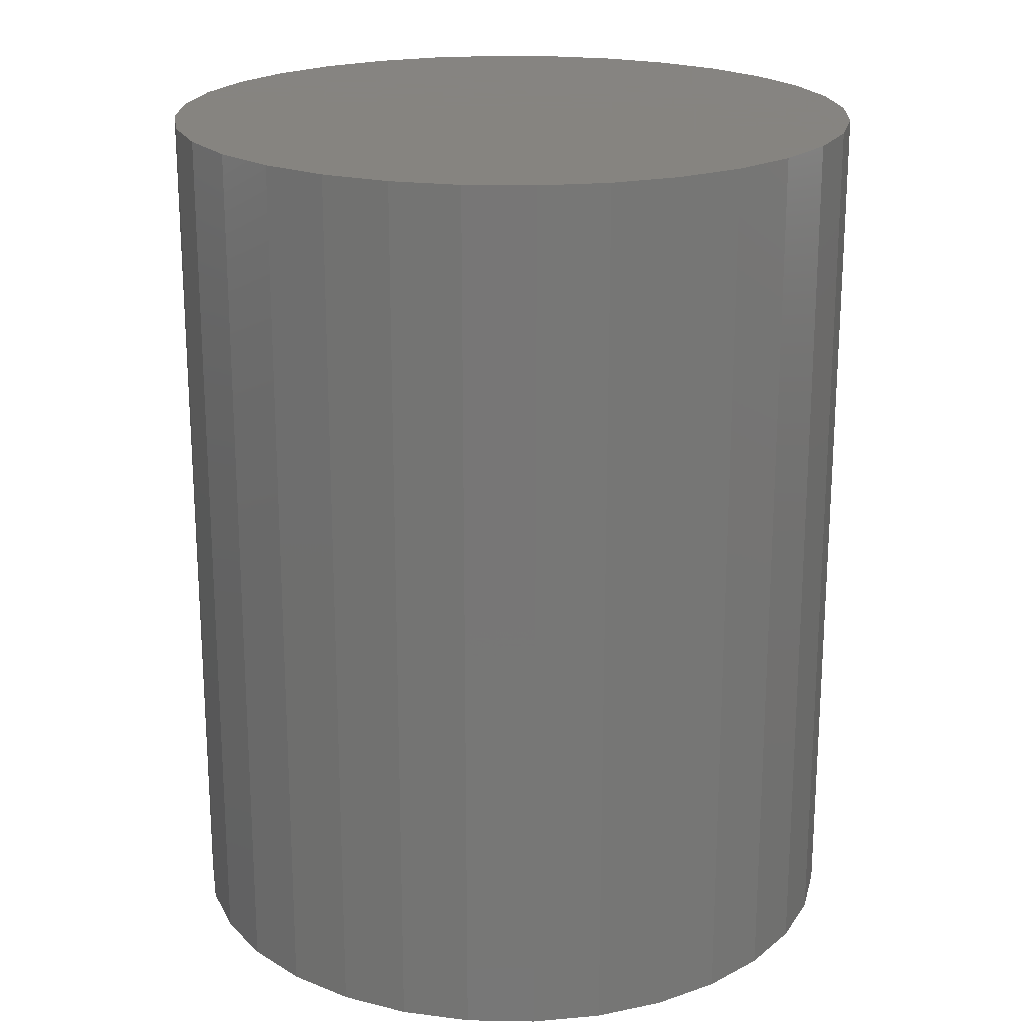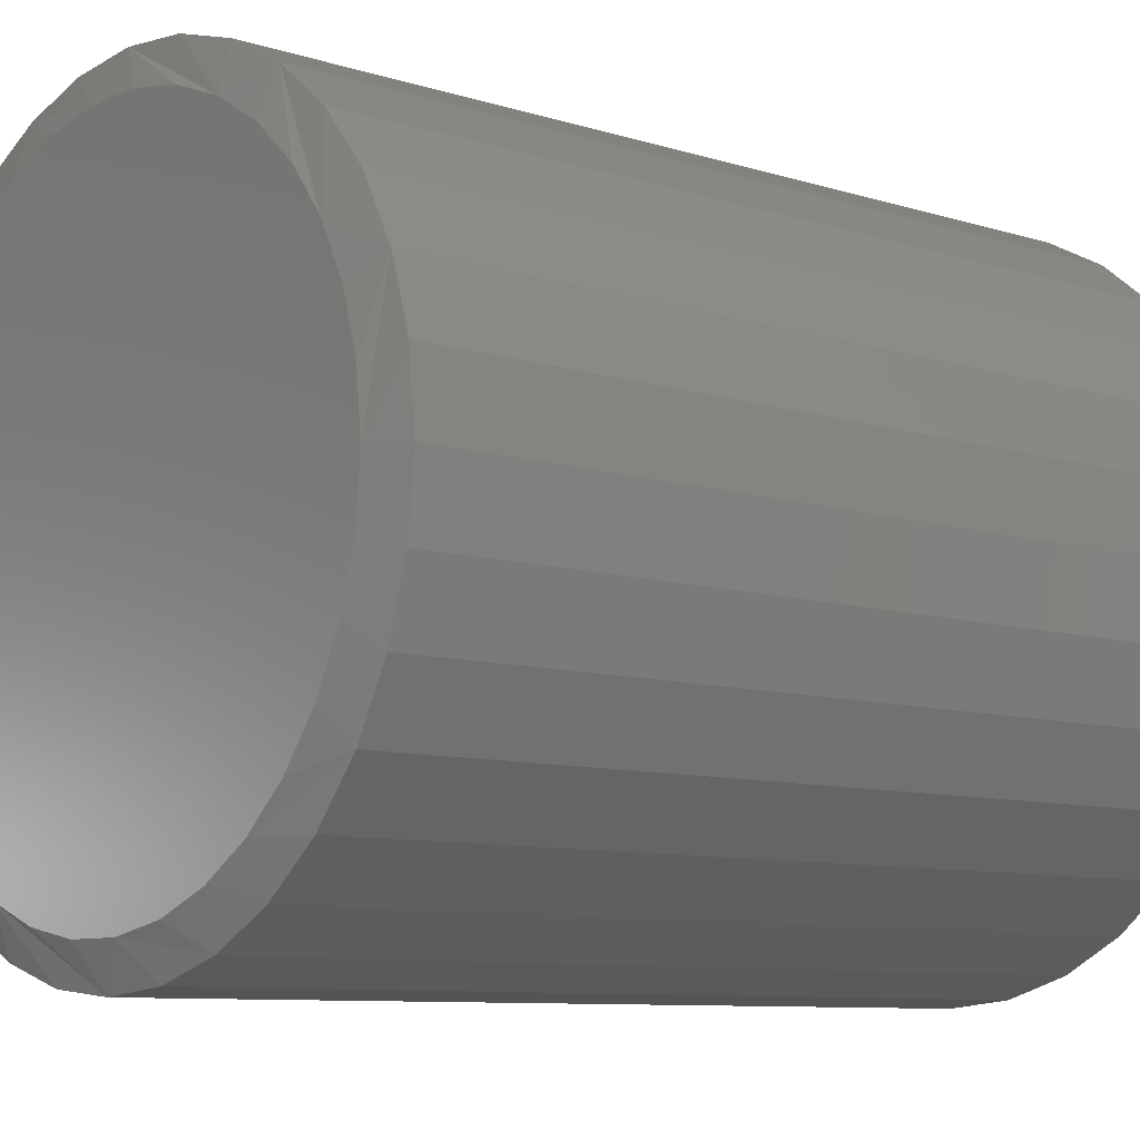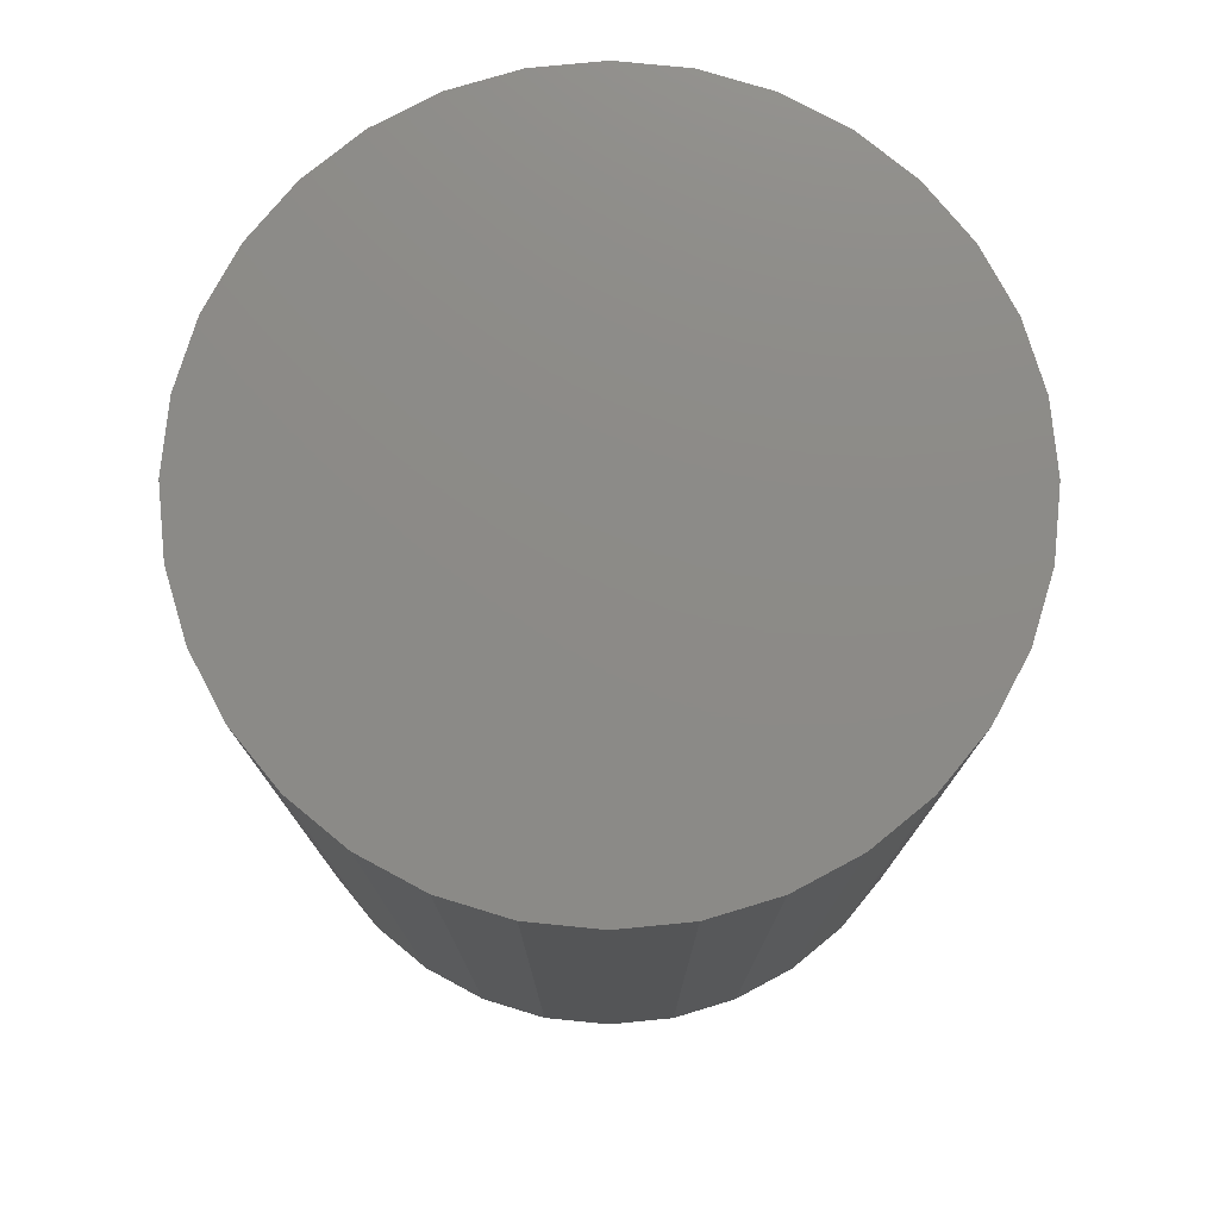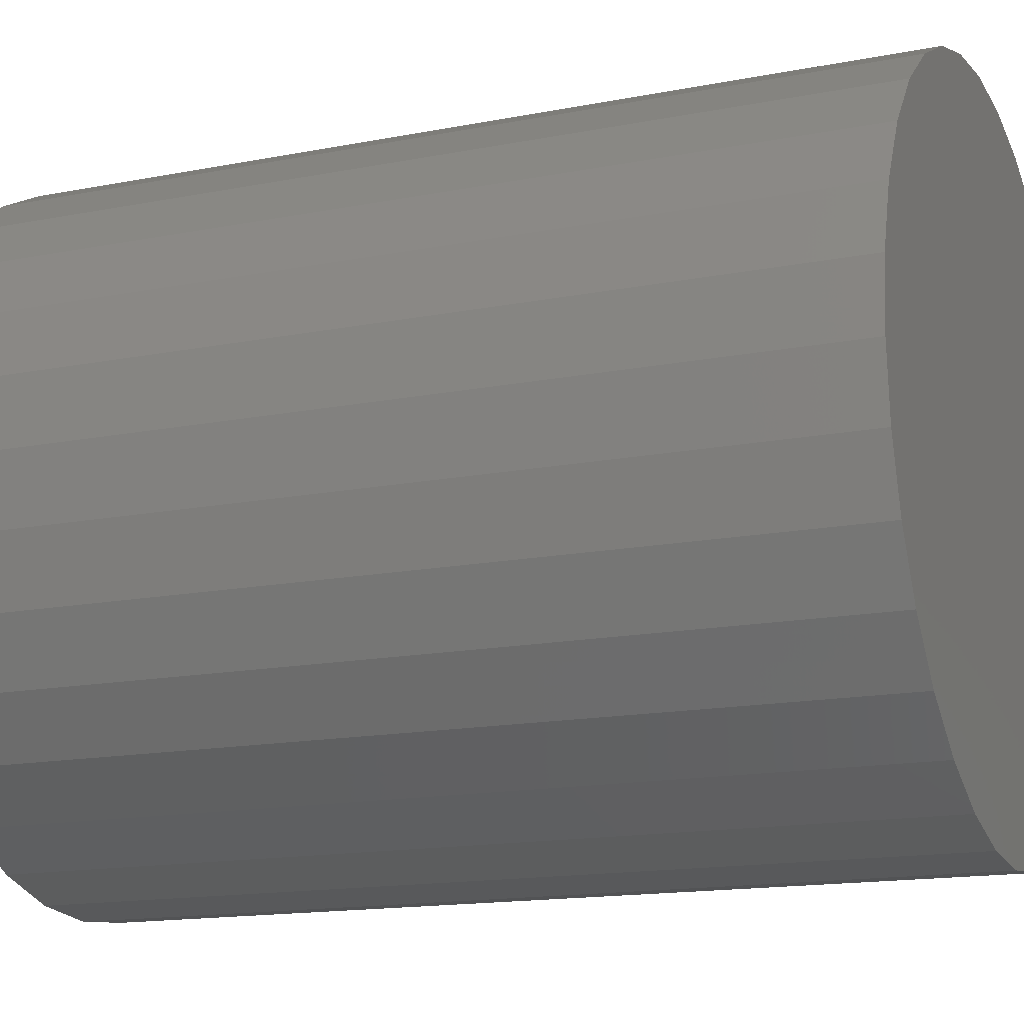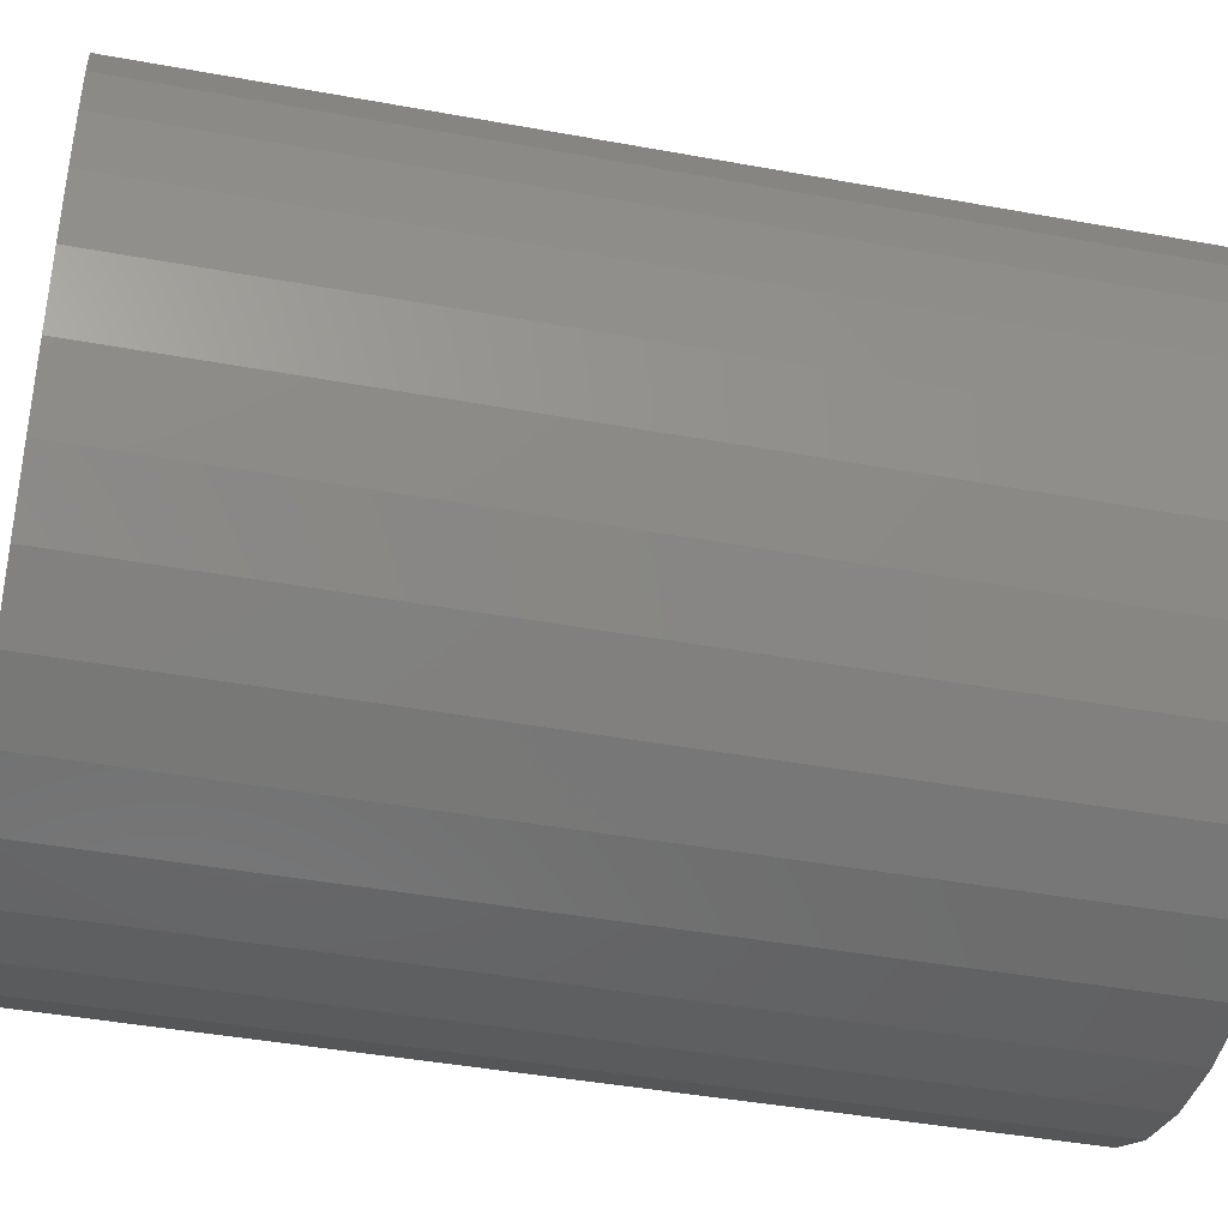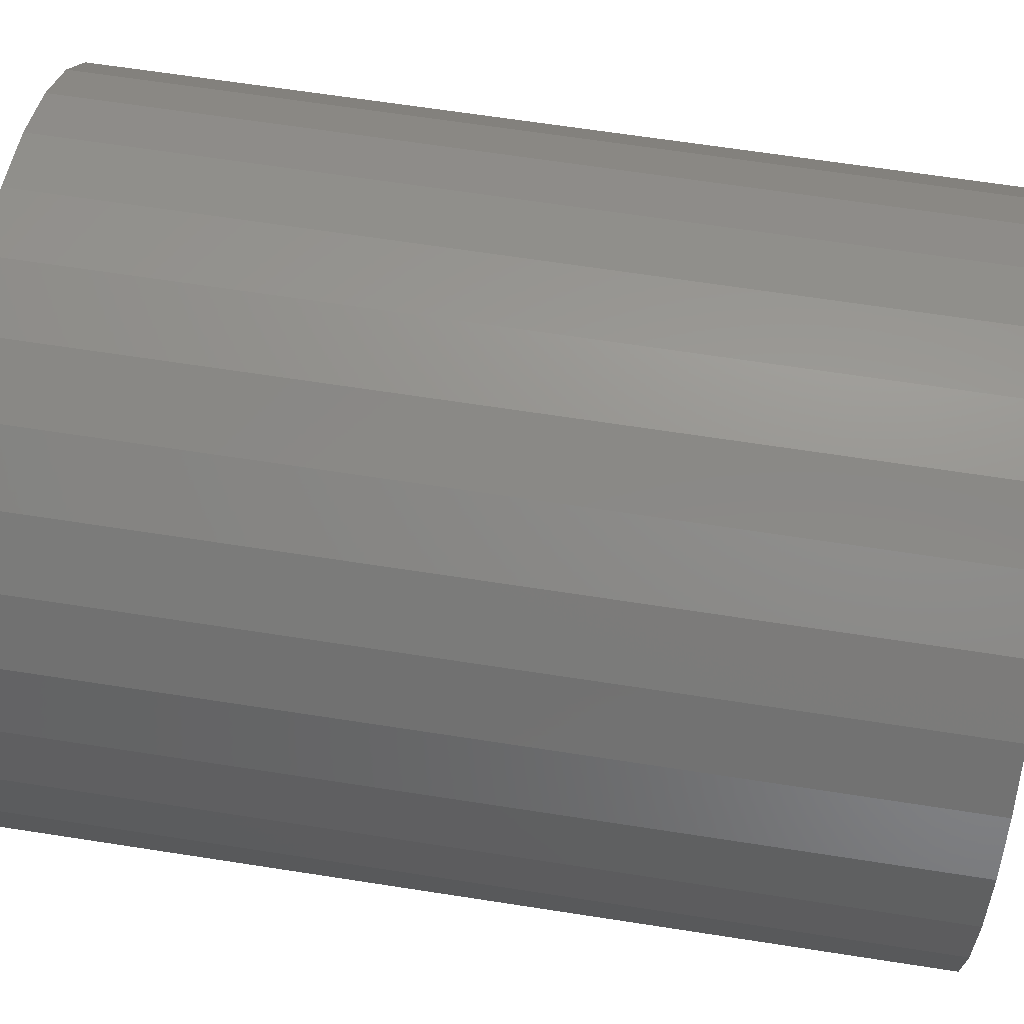
<metadata>
{"format":"stl","ext":"stl","renderer":"f3d","projection":"perspective","resolution":1024,"background":"white","views":[{"elev":20.6,"azim":86.3,"up":"+Y"},{"elev":-8.7,"azim":49.3,"up":"+Z"},{"elev":76.9,"azim":-44.9,"up":"+Y"},{"elev":-15.2,"azim":112.8,"up":"+Z"},{"elev":-42.4,"azim":-102.4,"up":"+Z"},{"elev":65.3,"azim":98.9,"up":"+Z"}]}
</metadata>
<code>
# stl→obj: 98 verts, 192 faces
v 0.02467 -0.5234 0.181
v -0.008882 -0.5234 0.181
v -0.04186 -0.5234 0.1749
v 0.05765 -0.5234 0.1749
v -0.07315 -0.5234 0.1628
v 0.08894 -0.5234 0.1628
v 0.08894 -0.5234 -0.1628
v -0.04187 -0.5234 -0.1749
v 0.05765 -0.5234 -0.1749
v -0.008883 -0.5234 -0.181
v 0.02467 -0.5234 -0.1811
v 0.1175 -0.5234 0.1451
v -0.1017 -0.5234 0.1451
v 0.1423 -0.5234 0.1225
v -0.1265 -0.5234 0.1225
v 0.1625 -0.5234 0.09572
v -0.1467 -0.5234 0.09572
v 0.1774 -0.5234 0.06568
v -0.1617 -0.5234 0.06568
v 0.1866 -0.5234 0.03341
v -0.1708 -0.5234 0.03341
v 0.1897 -0.5234 -6.851e-17
v -0.1739 -0.5234 -3.706e-08
v 0.1866 -0.5234 -0.03341
v -0.1708 -0.5234 -0.03341
v 0.1774 -0.5234 -0.06568
v -0.1617 -0.5234 -0.06568
v 0.1625 -0.5234 -0.09572
v -0.1467 -0.5234 -0.09572
v 0.1423 -0.5234 -0.1225
v -0.1265 -0.5234 -0.1225
v 0.1175 -0.5234 -0.1451
v -0.1017 -0.5234 -0.1451
v -0.07315 -0.5234 -0.1628
v 0.2132 1.338e-16 7.306e-17
v 0.2132 -0.5156 2.051e-16
v 0.2092 1.334e-16 -0.04004
v 0.2092 -0.5156 -0.04004
v 0.1975 1.321e-16 -0.07855
v 0.1975 -0.5156 -0.07855
v 0.1786 1.3e-16 -0.114
v 0.1786 -0.5156 -0.114
v 0.153 1.271e-16 -0.1451
v 0.153 -0.5156 -0.1451
v 0.1219 1.237e-16 -0.1707
v 0.1219 -0.5156 -0.1707
v 0.08645 1.197e-16 -0.1896
v 0.08645 -0.5156 -0.1896
v 0.04794 1.155e-16 -0.2013
v 0.04794 -0.5156 -0.2013
v 0.007895 1.11e-16 -0.2053
v 0.007895 -0.5156 -0.2053
v -0.03215 1.066e-16 -0.2013
v -0.03215 -0.5156 -0.2013
v -0.07066 1.023e-16 -0.1896
v -0.07066 -0.5156 -0.1896
v -0.1061 9.836e-17 -0.1707
v -0.1061 -0.5156 -0.1707
v -0.1372 9.491e-17 -0.1451
v -0.1372 -0.5156 -0.1451
v -0.1628 9.207e-17 -0.114
v -0.1628 -0.5156 -0.114
v -0.1817 8.997e-17 -0.07855
v -0.1817 -0.5156 -0.07855
v -0.1934 8.867e-17 -0.04004
v -0.1934 -0.5156 -0.04004
v -0.1974 8.823e-17 4.157e-17
v -0.1974 -0.5156 4.157e-17
v -0.1934 8.867e-17 0.04004
v -0.1934 -0.5156 0.04004
v -0.1817 8.997e-17 0.07855
v -0.1817 -0.5156 0.07855
v -0.1628 9.207e-17 0.114
v -0.1628 -0.5156 0.114
v -0.1372 9.491e-17 0.1451
v -0.1372 -0.5156 0.1451
v -0.1061 9.836e-17 0.1707
v -0.1061 -0.5156 0.1707
v -0.07066 1.023e-16 0.1896
v -0.07066 -0.5156 0.1896
v -0.03215 1.066e-16 0.2013
v -0.03215 -0.5156 0.2013
v 0.007895 1.11e-16 0.2053
v 0.007895 -0.5156 0.2053
v 0.04794 1.155e-16 0.2013
v 0.04794 -0.5156 0.2013
v 0.08645 1.197e-16 0.1896
v 0.08645 -0.5156 0.1896
v 0.1219 1.237e-16 0.1707
v 0.1219 -0.5156 0.1707
v 0.153 1.271e-16 0.1451
v 0.153 -0.5156 0.1451
v 0.1786 1.3e-16 0.114
v 0.1786 -0.5156 0.114
v 0.1975 1.321e-16 0.07855
v 0.1975 -0.5156 0.07855
v 0.2092 1.334e-16 0.04004
v 0.2092 -0.5156 0.04004
f 1 2 3
f 1 3 4
f 4 3 5
f 4 5 6
f 7 8 9
f 9 8 10
f 9 10 11
f 6 5 12
f 12 5 13
f 12 13 14
f 14 13 15
f 14 15 16
f 16 15 17
f 16 17 18
f 18 17 19
f 18 19 20
f 20 19 21
f 20 21 22
f 22 21 23
f 22 23 24
f 24 23 25
f 24 25 26
f 26 25 27
f 26 27 28
f 28 27 29
f 28 29 30
f 30 29 31
f 30 31 32
f 32 31 33
f 32 33 7
f 7 33 34
f 7 34 8
f 35 36 37
f 37 36 38
f 37 38 39
f 39 38 40
f 39 40 41
f 41 40 42
f 41 42 43
f 43 42 44
f 43 44 45
f 45 44 46
f 45 46 47
f 47 46 48
f 47 48 49
f 49 48 50
f 49 50 51
f 51 50 52
f 51 52 53
f 53 52 54
f 53 54 55
f 55 54 56
f 55 56 57
f 57 56 58
f 57 58 59
f 59 58 60
f 59 60 61
f 61 60 62
f 61 62 63
f 63 62 64
f 63 64 65
f 65 64 66
f 65 66 67
f 67 66 68
f 67 68 69
f 69 68 70
f 69 70 71
f 71 70 72
f 71 72 73
f 73 72 74
f 73 74 75
f 75 74 76
f 75 76 77
f 77 76 78
f 77 78 79
f 79 78 80
f 79 80 81
f 81 80 82
f 81 82 83
f 83 82 84
f 83 84 85
f 85 84 86
f 85 86 87
f 87 86 88
f 87 88 89
f 89 88 90
f 89 90 91
f 91 90 92
f 91 92 93
f 93 92 94
f 93 94 95
f 95 94 96
f 95 96 97
f 97 96 98
f 97 98 35
f 35 98 36
f 92 90 16
f 94 92 16
f 16 96 94
f 18 96 16
f 96 18 20
f 86 84 6
f 88 86 6
f 6 90 88
f 12 90 6
f 90 12 14
f 14 16 90
f 82 80 2
f 2 84 82
f 1 84 2
f 76 74 13
f 13 78 76
f 5 78 13
f 5 80 78
f 3 80 5
f 3 2 80
f 19 72 70
f 17 72 19
f 17 74 72
f 15 74 17
f 15 13 74
f 4 6 84
f 1 4 84
f 22 36 98
f 22 98 96
f 22 96 20
f 68 23 21
f 68 21 19
f 68 19 70
f 60 58 29
f 62 60 29
f 29 64 62
f 27 64 29
f 64 27 25
f 54 52 34
f 56 54 34
f 34 58 56
f 33 58 34
f 58 33 31
f 31 29 58
f 50 48 11
f 11 52 50
f 10 52 11
f 44 42 32
f 32 46 44
f 7 46 32
f 7 48 46
f 9 48 7
f 9 11 48
f 26 40 38
f 28 40 26
f 28 42 40
f 30 42 28
f 30 32 42
f 8 34 52
f 10 8 52
f 23 68 66
f 23 66 64
f 23 64 25
f 36 22 24
f 36 24 26
f 36 26 38
f 83 85 81
f 79 81 85
f 87 79 85
f 49 53 47
f 51 53 49
f 53 55 47
f 47 55 57
f 47 57 45
f 45 57 59
f 45 59 43
f 43 59 61
f 43 61 41
f 41 61 63
f 41 63 39
f 39 63 65
f 39 65 37
f 37 65 67
f 37 67 35
f 35 67 69
f 35 69 97
f 97 69 71
f 97 71 95
f 95 71 73
f 95 73 93
f 93 73 75
f 93 75 91
f 91 75 77
f 91 77 89
f 89 77 79
f 89 79 87

</code>
